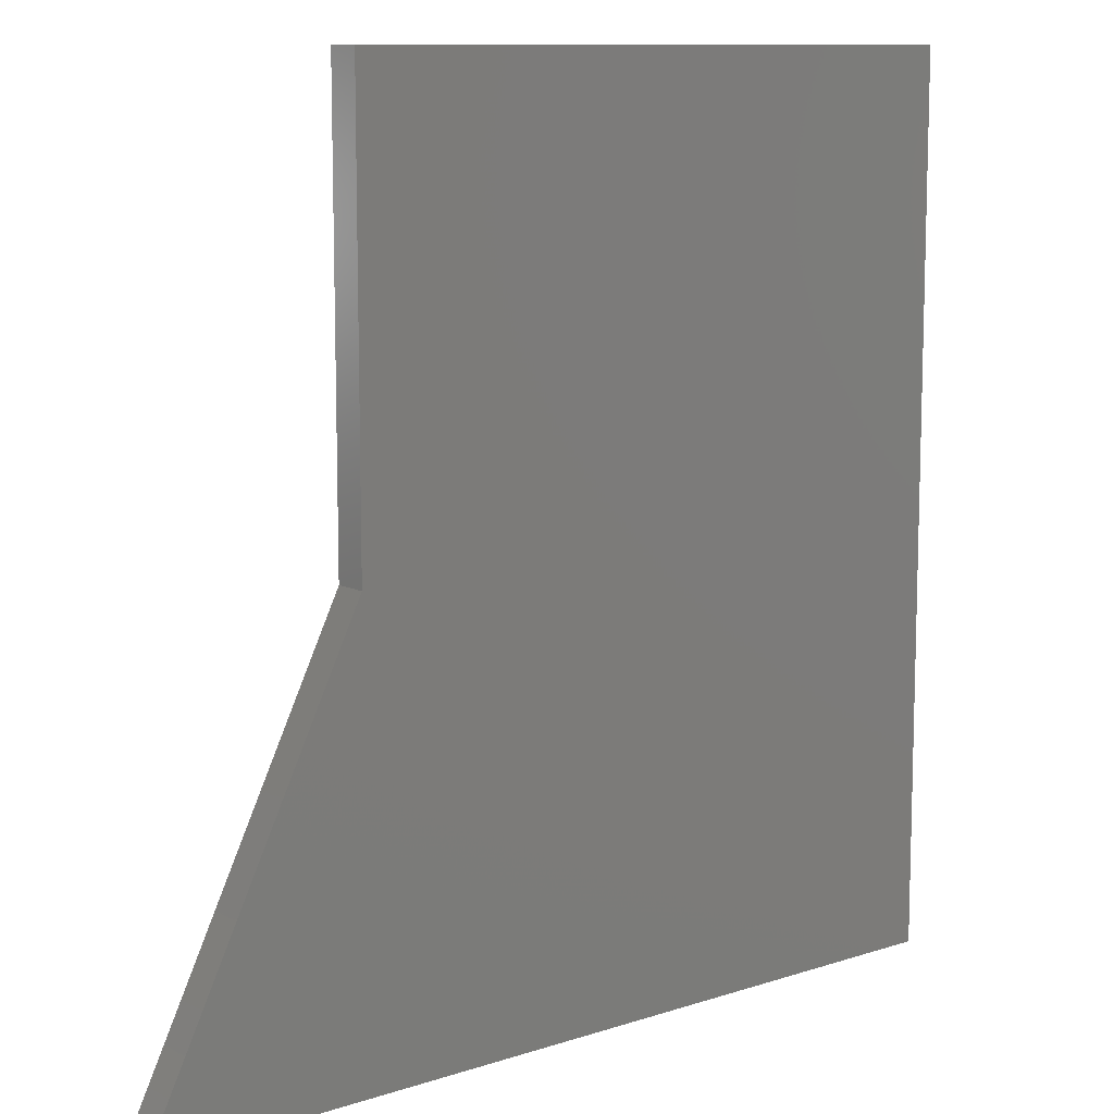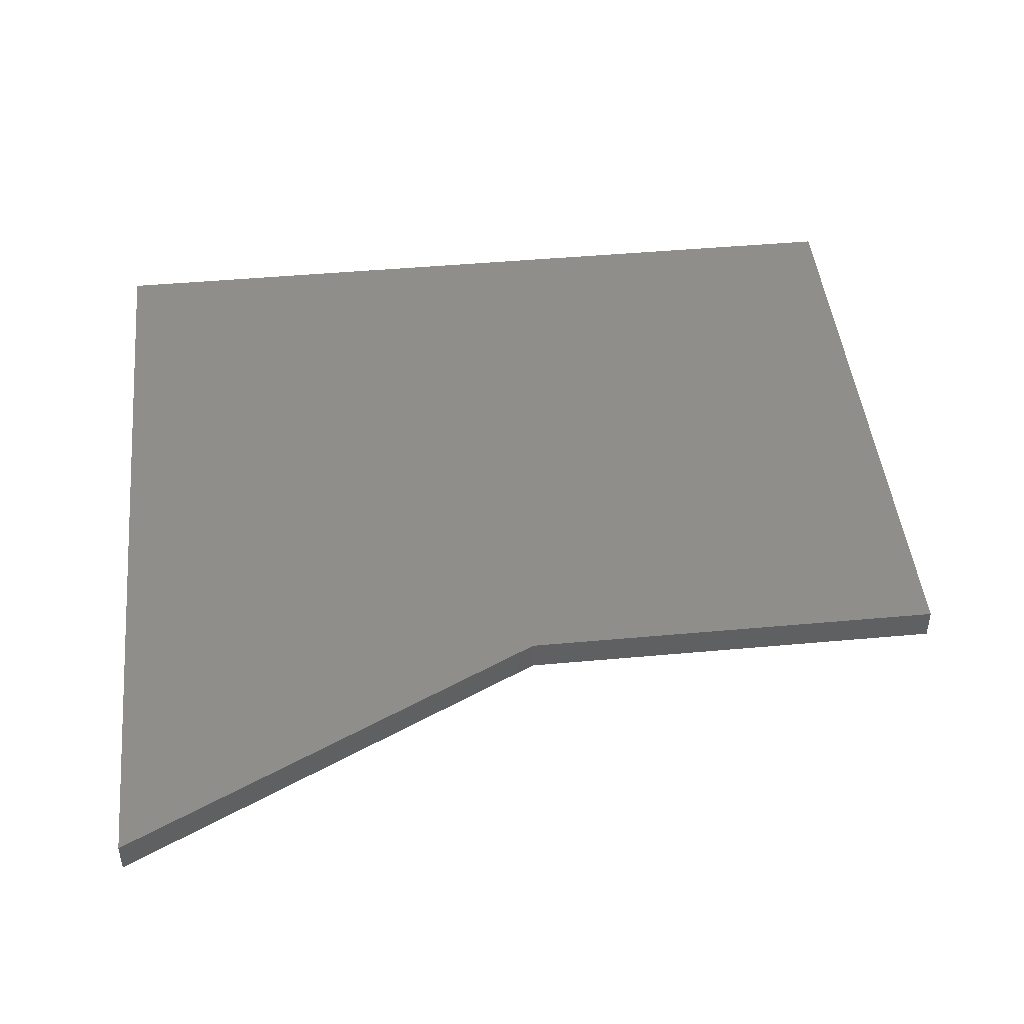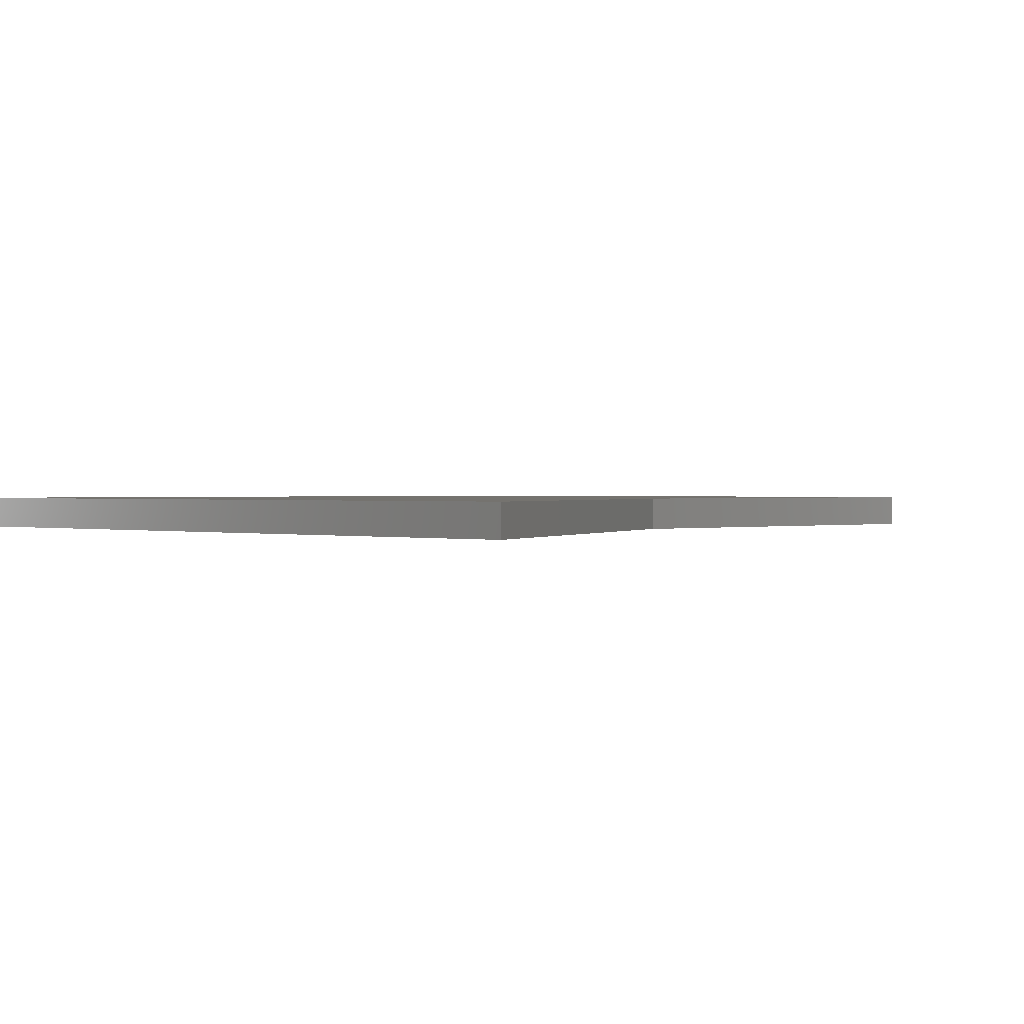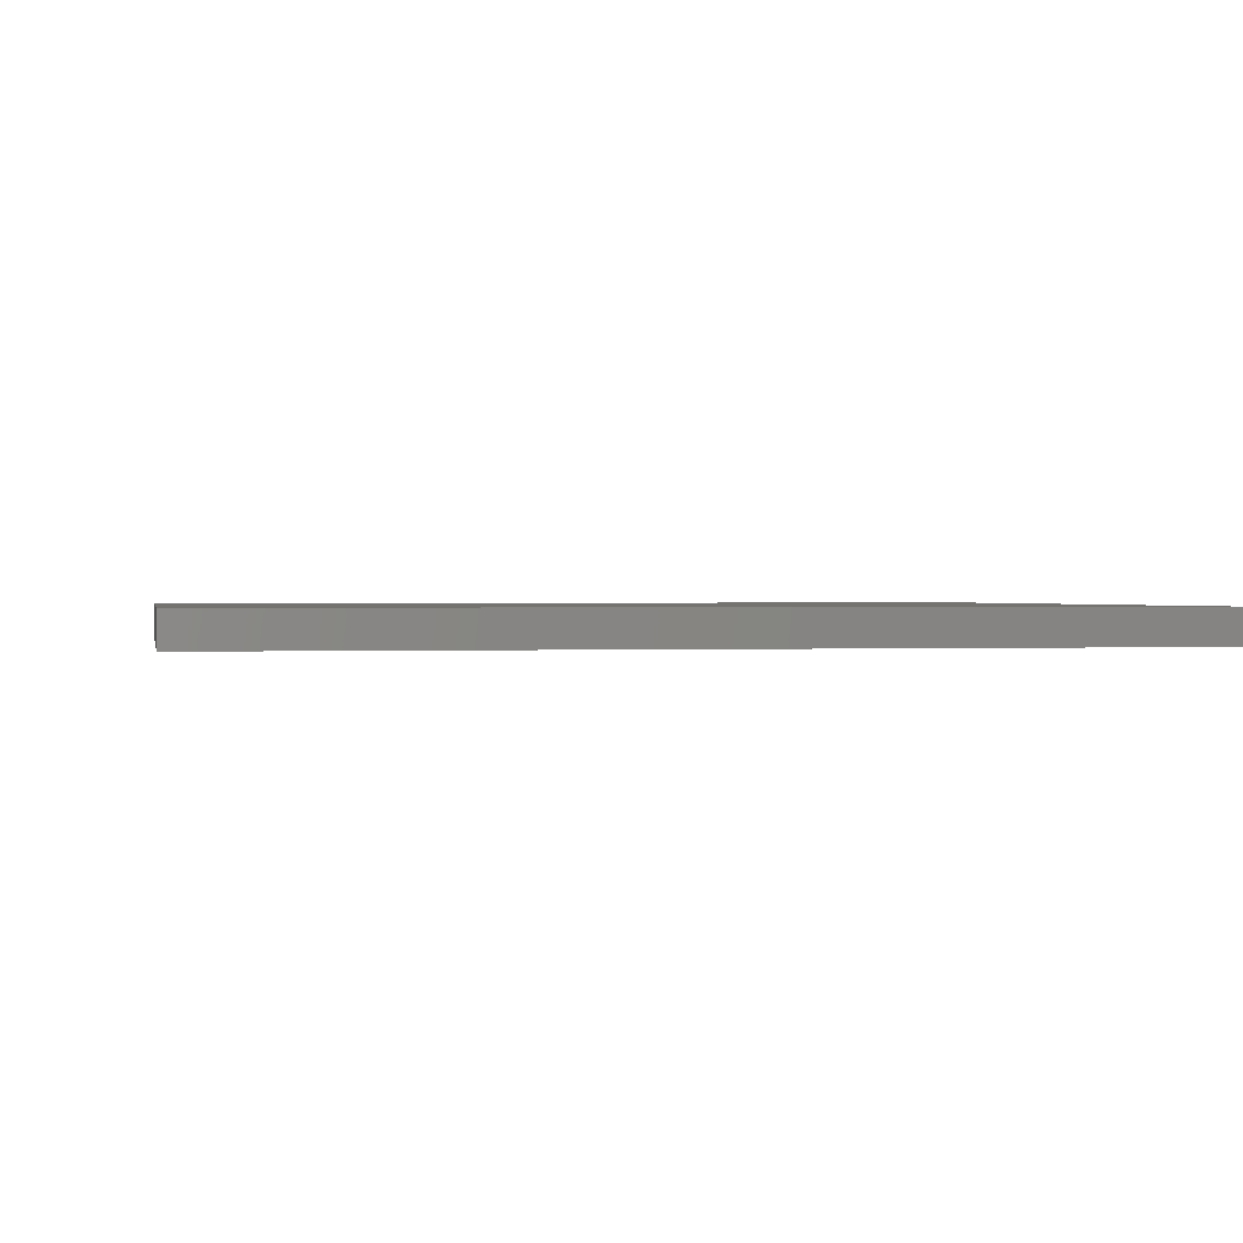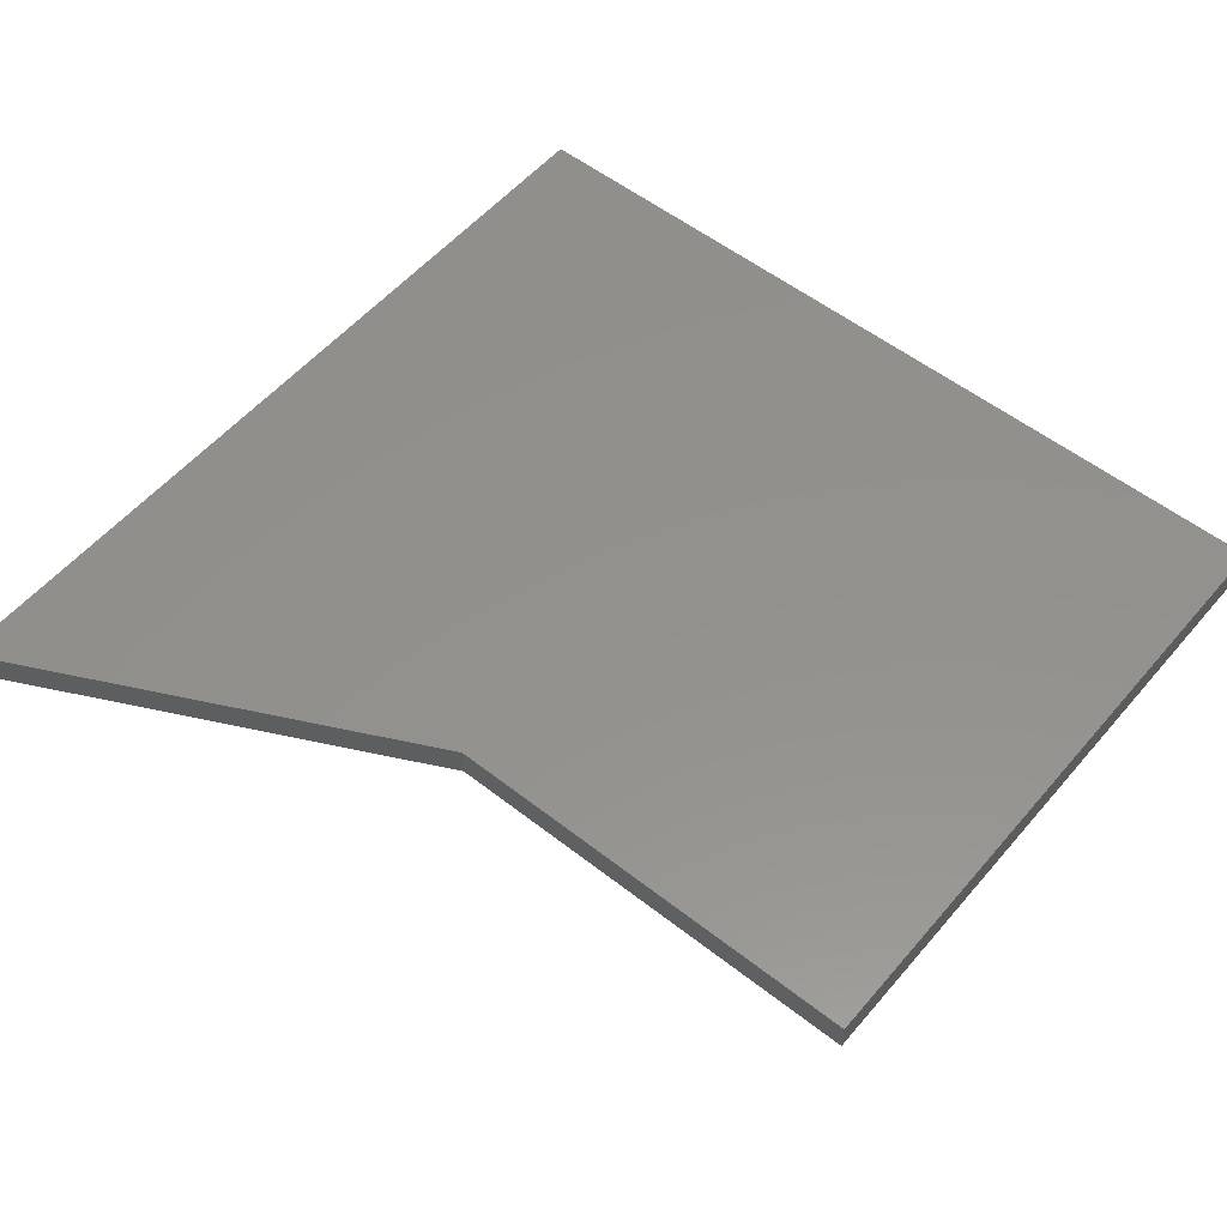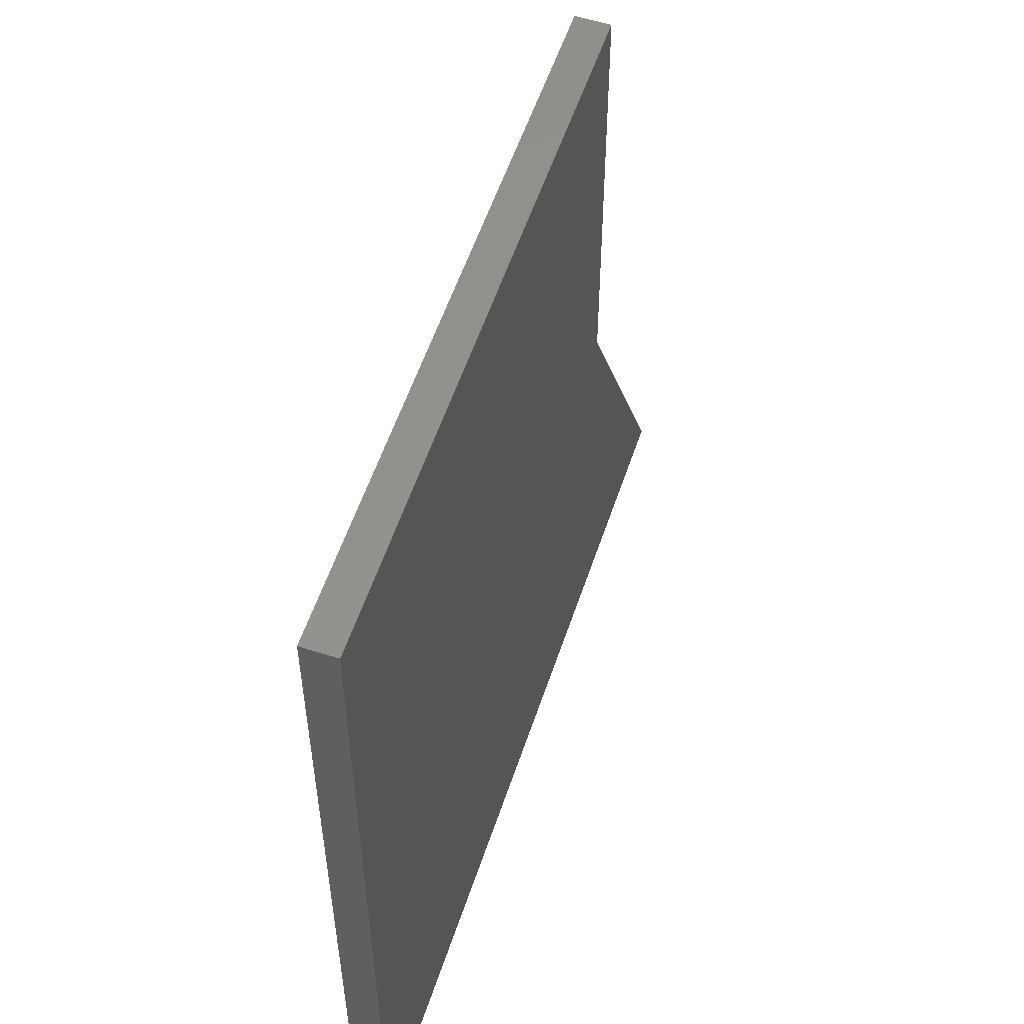
<metadata>
{"format":"stl","ext":"stl","renderer":"f3d","projection":"perspective","resolution":1024,"background":"white","views":[{"elev":10.6,"azim":140.7,"up":"+Y"},{"elev":45.7,"azim":84.0,"up":"+Z"},{"elev":0.7,"azim":45.9,"up":"+Z"},{"elev":0.7,"azim":-100.7,"up":"+Z"},{"elev":54.8,"azim":129.6,"up":"+Z"},{"elev":56.0,"azim":-71.7,"up":"+Y"}]}
</metadata>
<code>
# stl→obj: 10 verts, 16 faces
v 0.6 0.4 0.03
v 0.8 0 0.03
v 0.6 0.4 0
v 0.8 0 0
v 0.6 0.8 0.03
v 0.6 0.8 0
v 0 0.8 0.03
v 0 0.8 0
v 0 0 0.03
v 0 0 0
f 1 2 3
f 3 2 4
f 5 1 6
f 6 1 3
f 7 5 8
f 8 5 6
f 9 7 10
f 10 7 8
f 2 9 4
f 4 9 10
f 5 7 1
f 1 7 9
f 1 9 2
f 8 6 10
f 10 6 3
f 10 3 4

</code>
